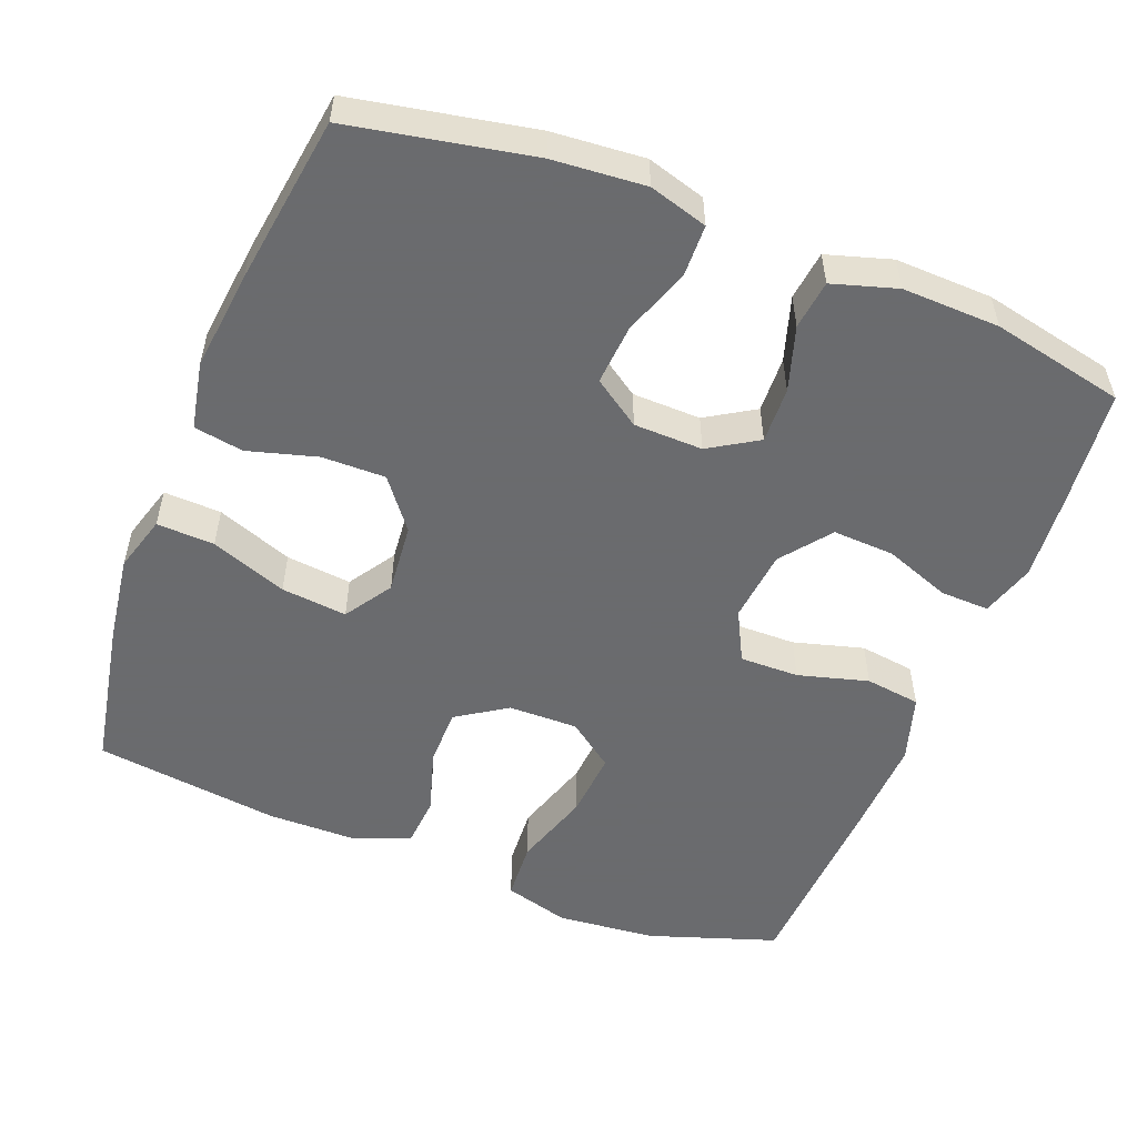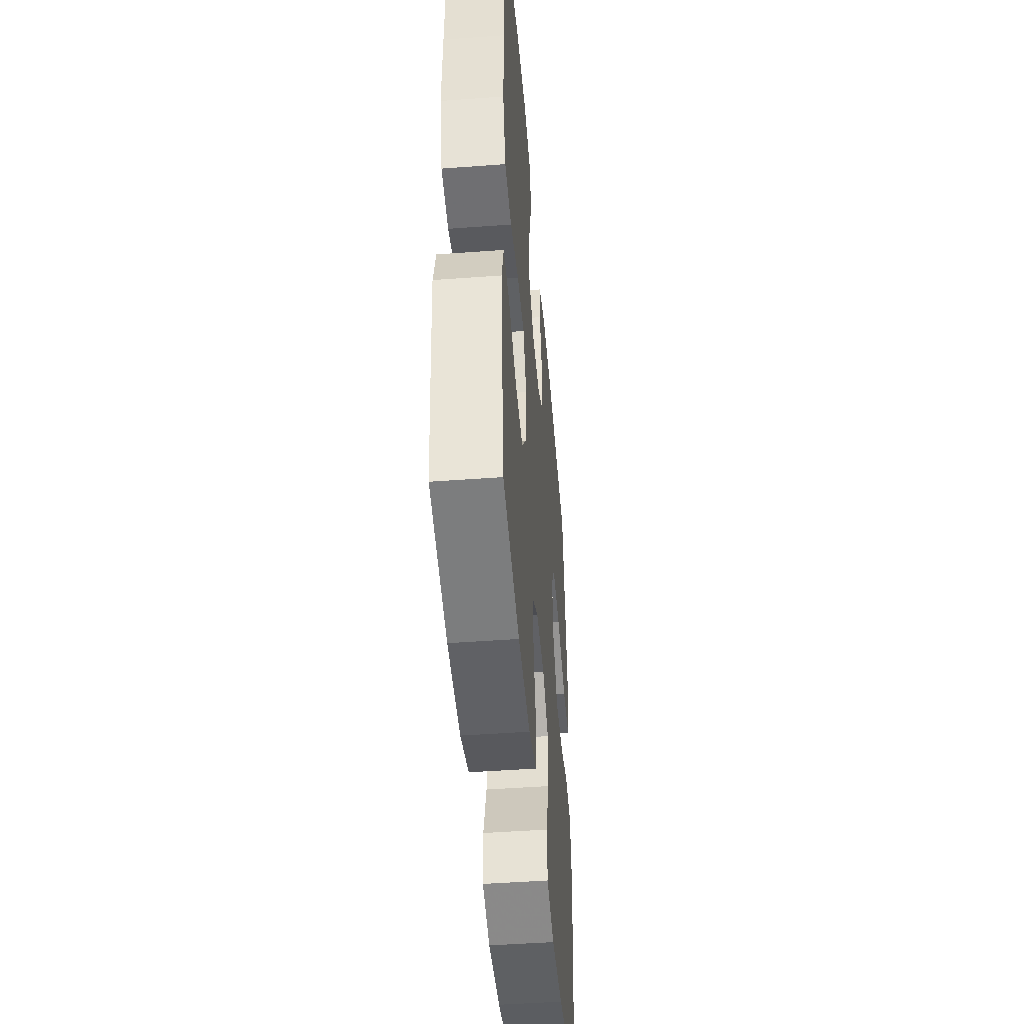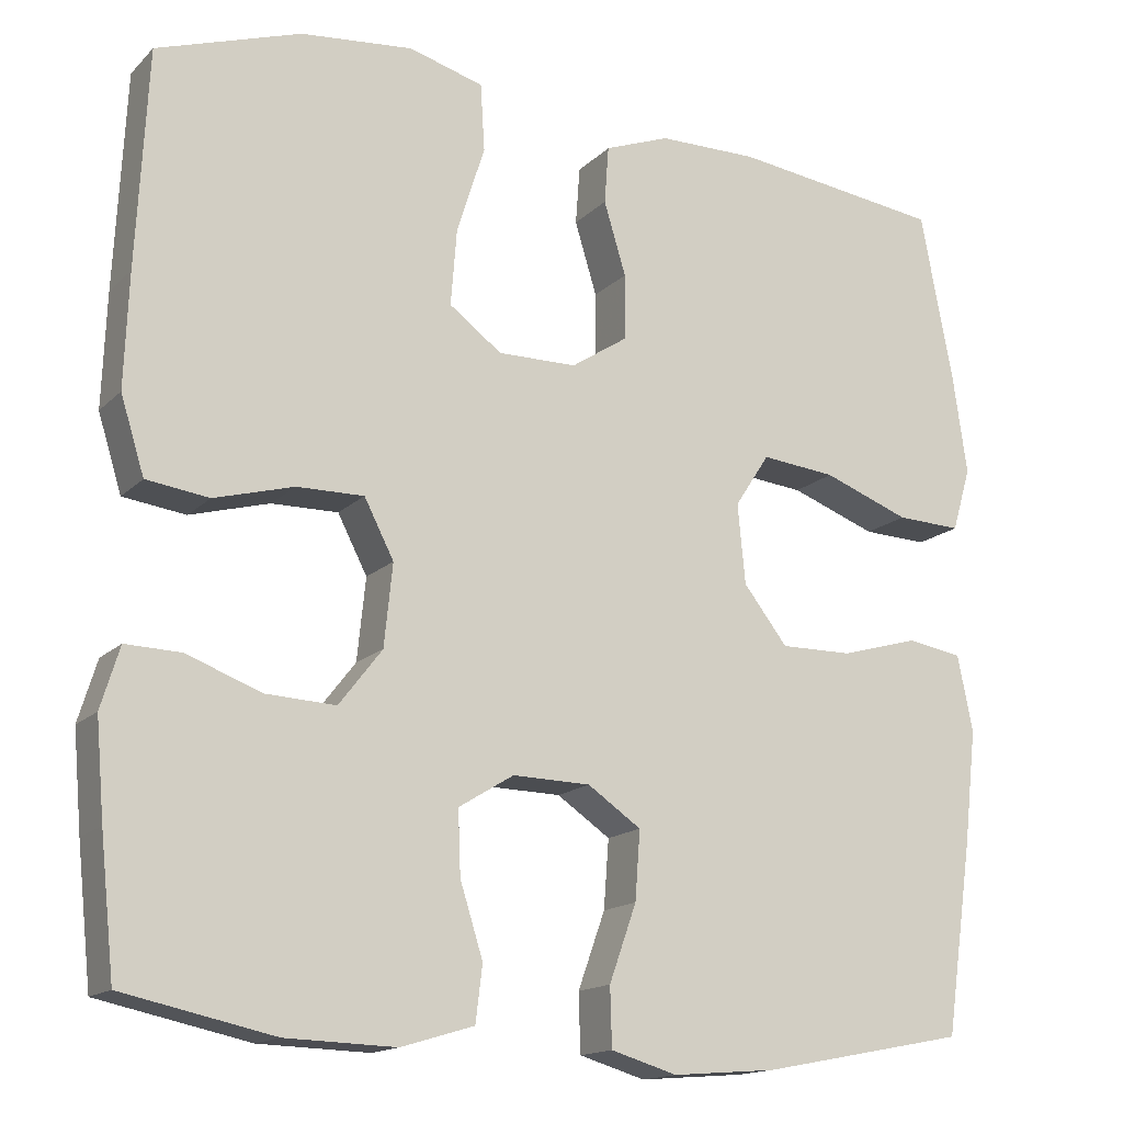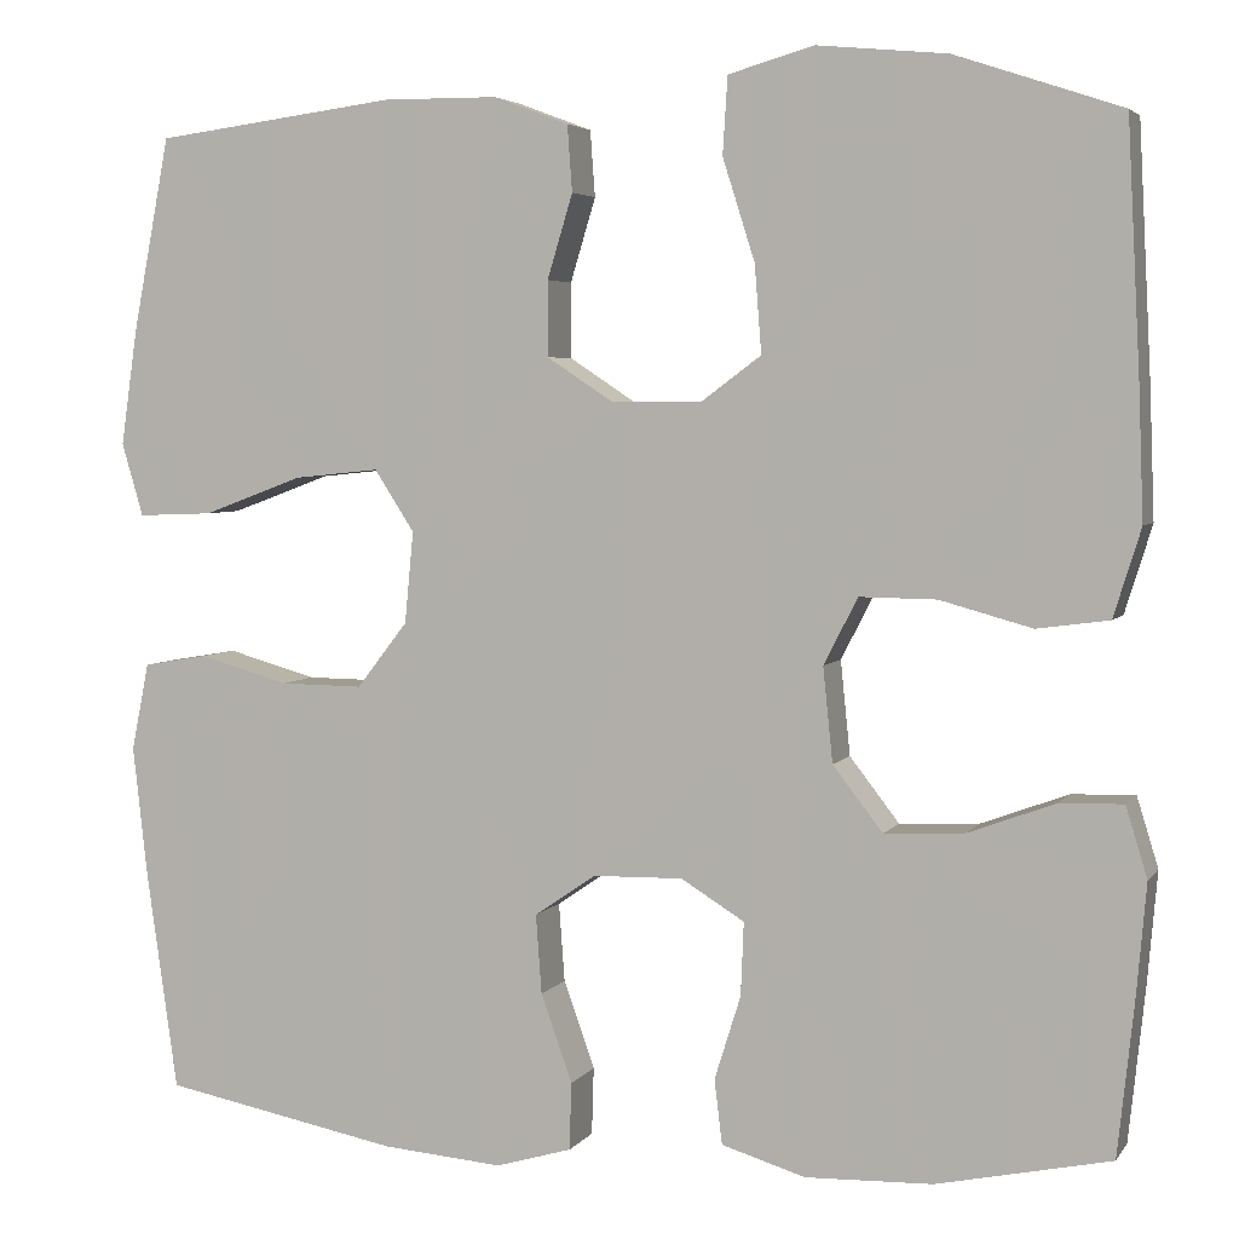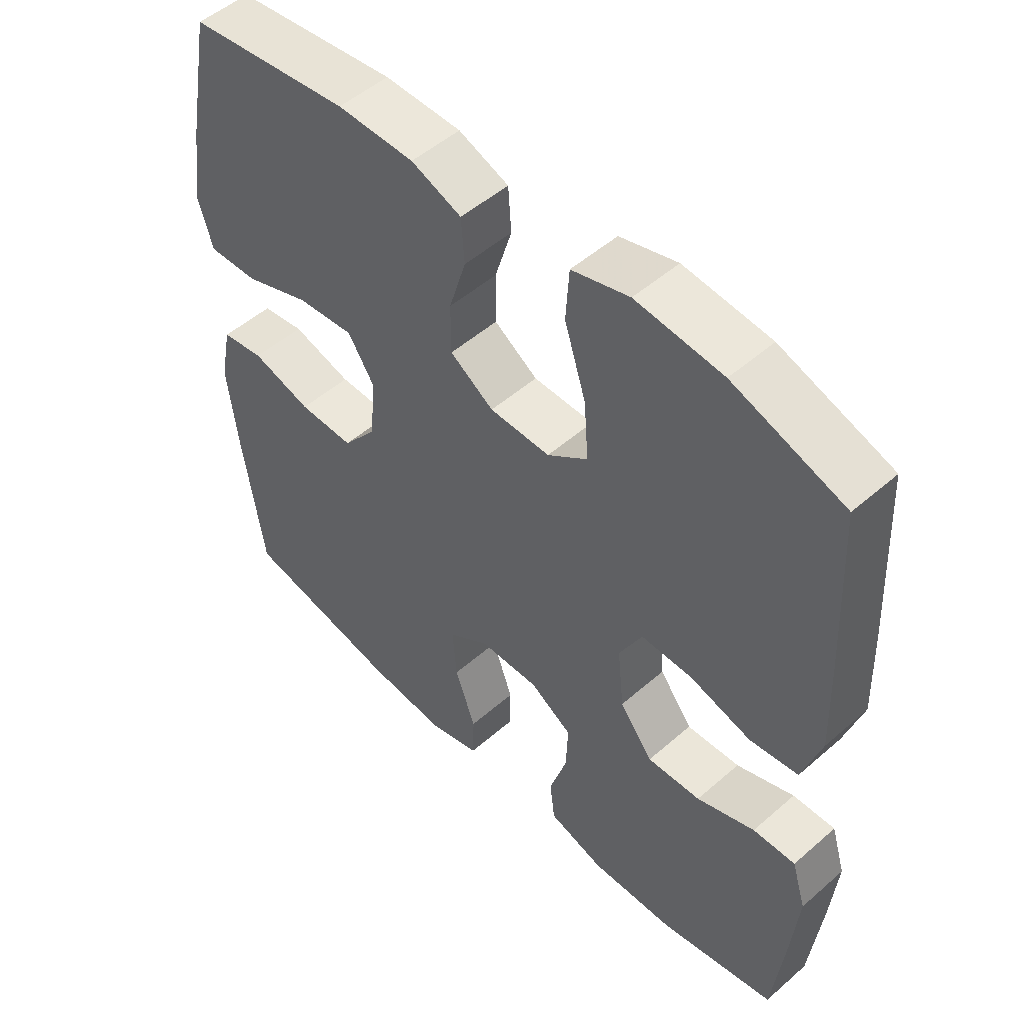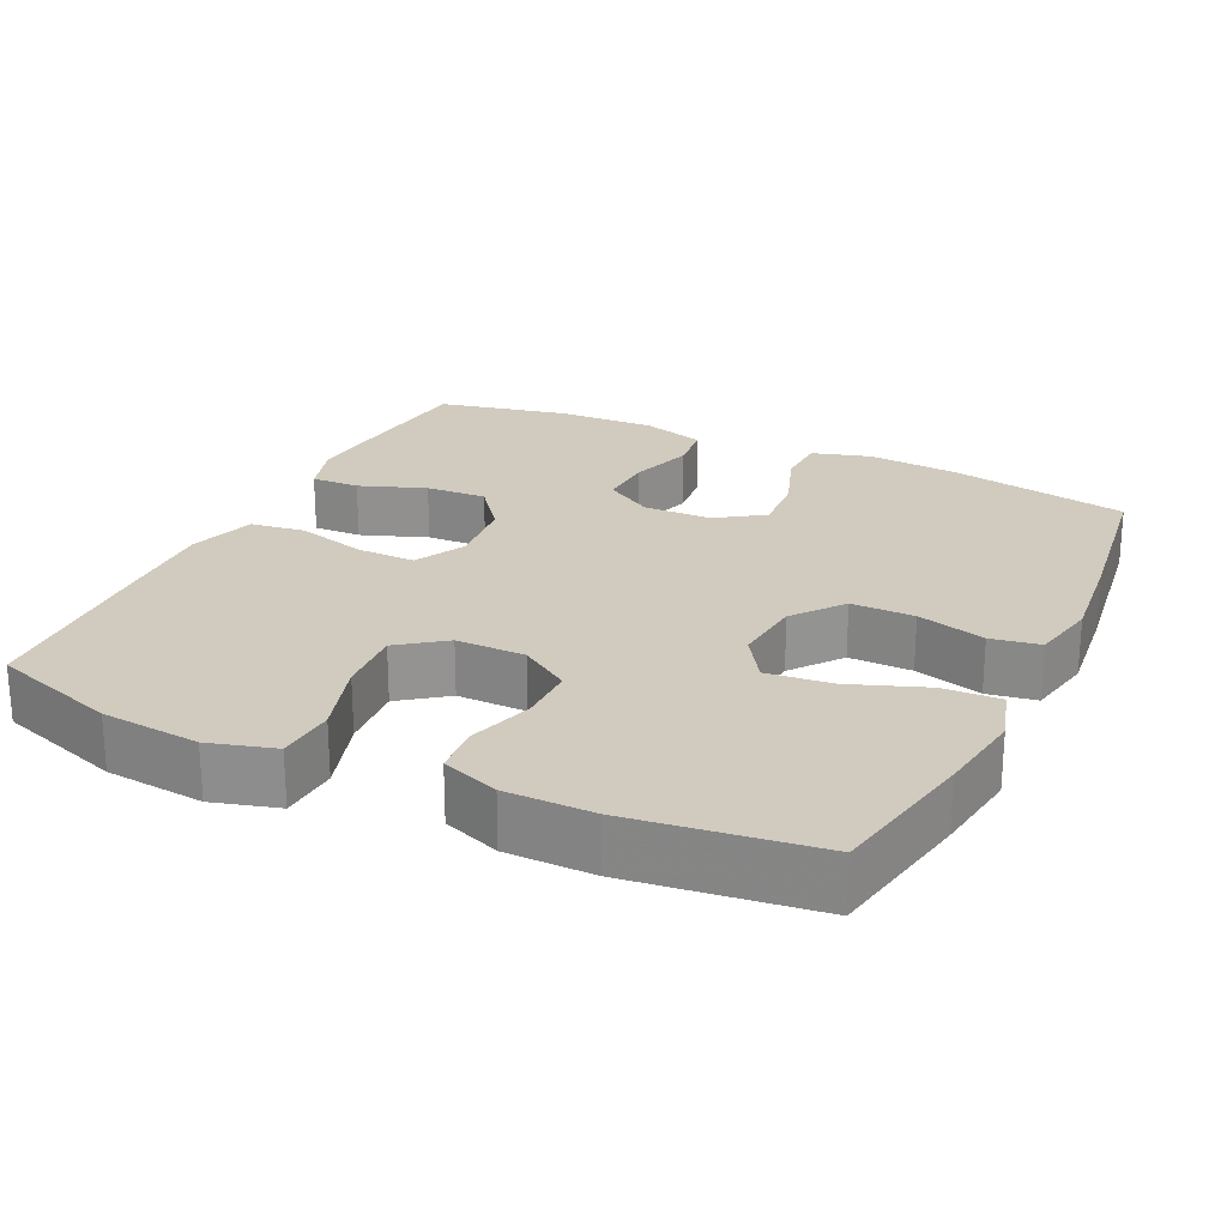
<metadata>
{"format":"obj","ext":"obj","renderer":"f3d","projection":"perspective","resolution":1024,"background":"white","views":[{"elev":-53.3,"azim":158.6,"up":"+Y"},{"elev":-47.1,"azim":-85.2,"up":"+Z"},{"elev":-15.4,"azim":-28.2,"up":"+Z"},{"elev":4.2,"azim":-161.5,"up":"+Z"},{"elev":51.2,"azim":-133.5,"up":"+Z"},{"elev":23.5,"azim":25.5,"up":"+Y"}]}
</metadata>
<code>
v 0.5 0.07 -0.5
v 0.257 0.07 -0.547
v 0.134 0.07 -0.557
v 0.056 0.07 -0.534
v 0.054 0.07 -0.465
v 0.086 0.07 -0.375
v 0.092 0.07 -0.294
v 0.029 0.07 -0.251
v -0.063 0.07 -0.249
v -0.128 0.07 -0.289
v -0.125 0.07 -0.364
v -0.098 0.07 -0.45
v -0.106 0.07 -0.516
v -0.192 0.07 -0.542
v -0.322 0.07 -0.538
v -0.5 0.07 -0.5
v -0.517 0.07 -0.341
v -0.527 0.07 -0.227
v -0.505 0.07 -0.155
v -0.44 0.07 -0.157
v -0.351 0.07 -0.19
v -0.269 0.07 -0.194
v -0.218 0.07 -0.128
v -0.208 0.07 -0.031
v -0.243 0.07 0.037
v -0.322 0.07 0.036
v -0.416 0.07 0.01
v -0.49 0.07 0.02
v -0.518 0.07 0.11
v -0.513 0.07 0.244
v -0.5 0.07 0.5
v -0.33 0.07 0.557
v -0.197 0.07 0.57
v -0.109 0.07 0.545
v -0.104 0.07 0.466
v -0.137 0.07 0.362
v -0.144 0.07 0.272
v -0.082 0.07 0.226
v 0.011 0.07 0.227
v 0.078 0.07 0.271
v 0.078 0.07 0.348
v 0.052 0.07 0.434
v 0.057 0.07 0.502
v 0.134 0.07 0.531
v 0.252 0.07 0.532
v 0.5 0.07 0.5
v 0.538 0.07 0.301
v 0.555 0.07 0.182
v 0.533 0.07 0.107
v 0.456 0.07 0.11
v 0.354 0.07 0.148
v 0.266 0.07 0.157
v 0.225 0.07 0.094
v 0.234 0.07 0
v 0.286 0.07 -0.067
v 0.371 0.07 -0.066
v 0.463 0.07 -0.04
v 0.529 0.07 -0.051
v 0.547 0.07 -0.141
v 0.532 0.07 -0.275
v 0.5 0 -0.5
v 0.257 0 -0.547
v 0.134 0 -0.557
v 0.056 0 -0.534
v 0.054 0 -0.465
v 0.086 0 -0.375
v 0.092 0 -0.294
v 0.029 0 -0.251
v -0.063 0 -0.249
v -0.128 0 -0.289
v -0.125 0 -0.364
v -0.098 0 -0.45
v -0.106 0 -0.516
v -0.192 0 -0.542
v -0.322 0 -0.538
v -0.5 0 -0.5
v -0.517 0 -0.341
v -0.527 0 -0.227
v -0.505 0 -0.155
v -0.44 0 -0.157
v -0.351 0 -0.19
v -0.269 0 -0.194
v -0.218 0 -0.128
v -0.208 0 -0.031
v -0.243 0 0.037
v -0.322 0 0.036
v -0.416 0 0.01
v -0.49 0 0.02
v -0.518 0 0.11
v -0.513 0 0.244
v -0.5 0 0.5
v -0.33 0 0.557
v -0.197 0 0.57
v -0.109 0 0.545
v -0.104 0 0.466
v -0.137 0 0.362
v -0.144 0 0.272
v -0.082 0 0.226
v 0.011 0 0.227
v 0.078 0 0.271
v 0.078 0 0.348
v 0.052 0 0.434
v 0.057 0 0.502
v 0.134 0 0.531
v 0.252 0 0.532
v 0.5 0 0.5
v 0.538 0 0.301
v 0.555 0 0.182
v 0.533 0 0.107
v 0.456 0 0.11
v 0.354 0 0.148
v 0.266 0 0.157
v 0.225 0 0.094
v 0.234 0 0
v 0.286 0 -0.067
v 0.371 0 -0.066
v 0.463 0 -0.04
v 0.529 0 -0.051
v 0.547 0 -0.141
v 0.532 0 -0.275
f 56 57 58 59
f 55 56 59 60
f 48 49 50 51
f 48 51 52
f 47 48 52
f 46 47 52
f 45 46 52
f 44 45 52 53
f 41 42 43 44
f 40 41 44 53
f 33 34 35 36
f 33 36 37
f 32 33 37
f 31 32 37
f 30 31 37 38
f 26 27 28 29
f 25 26 29 30
f 18 19 20 21
f 18 21 22
f 17 18 22
f 16 17 22
f 15 16 22 23
f 11 12 13 14
f 10 11 14 15
f 3 4 5 6
f 3 6 7
f 2 3 7
f 55 60 1 2
f 54 55 2 7
f 39 40 53 54
f 38 39 54 7
f 25 30 38
f 24 25 38 7
f 10 15 23
f 9 10 23 24
f 8 9 24
f 7 8 24
f 119 118 117 116
f 120 119 116 115
f 111 110 109 108
f 112 111 108
f 112 108 107
f 112 107 106
f 112 106 105
f 113 112 105 104
f 104 103 102 101
f 113 104 101 100
f 96 95 94 93
f 97 96 93
f 97 93 92
f 97 92 91
f 98 97 91 90
f 89 88 87 86
f 90 89 86 85
f 81 80 79 78
f 82 81 78
f 82 78 77
f 82 77 76
f 83 82 76 75
f 74 73 72 71
f 75 74 71 70
f 66 65 64 63
f 67 66 63
f 67 63 62
f 62 61 120 115
f 67 62 115 114
f 114 113 100 99
f 67 114 99 98
f 98 90 85
f 67 98 85 84
f 83 75 70
f 84 83 70 69
f 84 69 68
f 84 68 67
f 1 61 62 2
f 2 62 63 3
f 3 63 64 4
f 4 64 65 5
f 5 65 66 6
f 6 66 67 7
f 7 67 68 8
f 8 68 69 9
f 9 69 70 10
f 10 70 71 11
f 11 71 72 12
f 12 72 73 13
f 13 73 74 14
f 14 74 75 15
f 15 75 76 16
f 16 76 77 17
f 17 77 78 18
f 18 78 79 19
f 19 79 80 20
f 20 80 81 21
f 21 81 82 22
f 22 82 83 23
f 23 83 84 24
f 24 84 85 25
f 25 85 86 26
f 26 86 87 27
f 27 87 88 28
f 28 88 89 29
f 29 89 90 30
f 30 90 91 31
f 31 91 92 32
f 32 92 93 33
f 33 93 94 34
f 34 94 95 35
f 35 95 96 36
f 36 96 97 37
f 37 97 98 38
f 38 98 99 39
f 39 99 100 40
f 40 100 101 41
f 41 101 102 42
f 42 102 103 43
f 43 103 104 44
f 44 104 105 45
f 45 105 106 46
f 46 106 107 47
f 47 107 108 48
f 48 108 109 49
f 49 109 110 50
f 50 110 111 51
f 51 111 112 52
f 52 112 113 53
f 53 113 114 54
f 54 114 115 55
f 55 115 116 56
f 56 116 117 57
f 57 117 118 58
f 58 118 119 59
f 59 119 120 60
f 60 120 61 1

</code>
